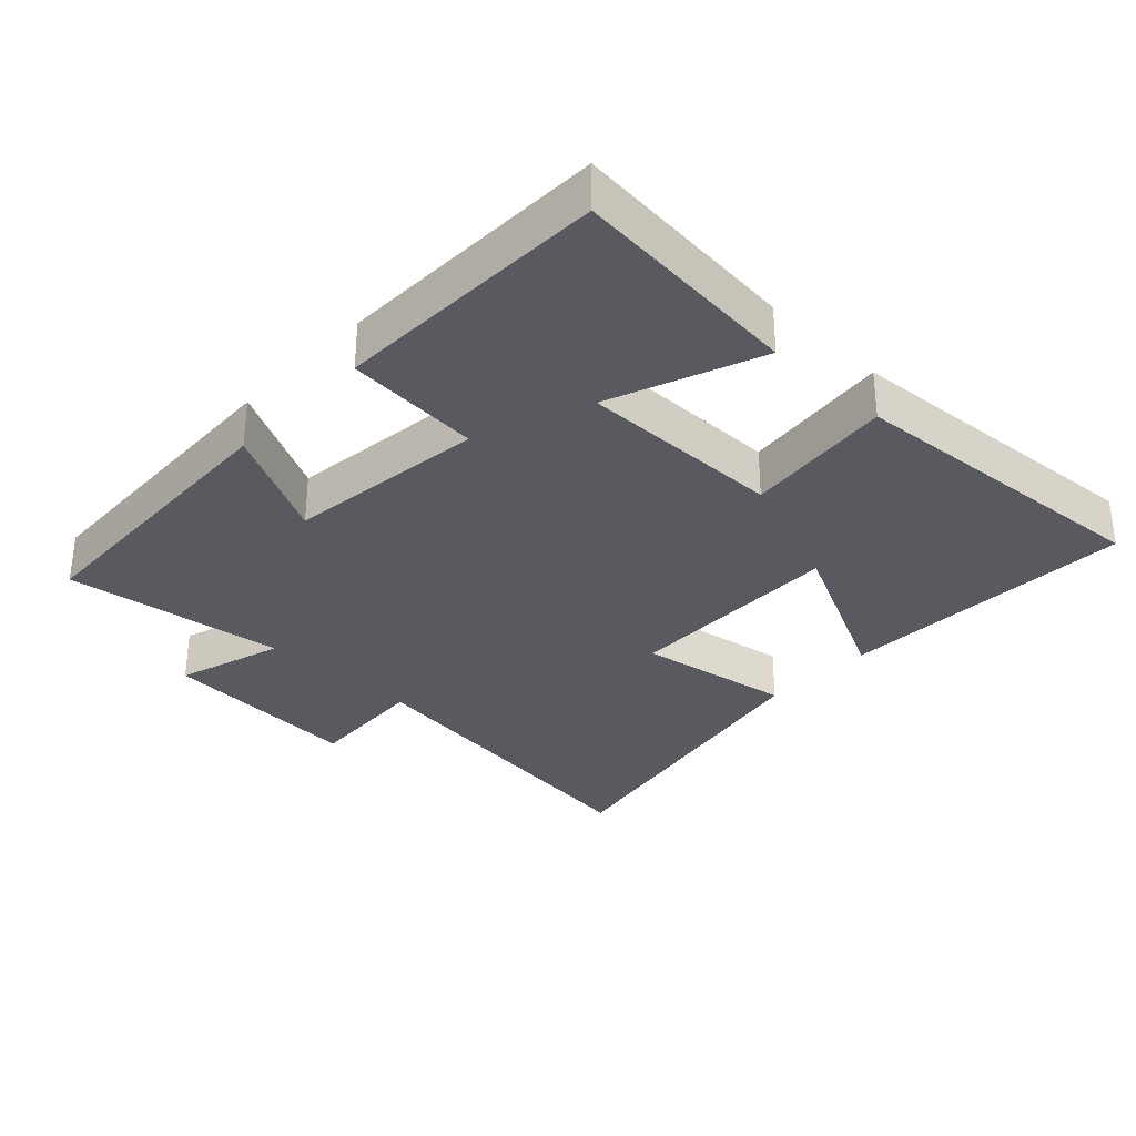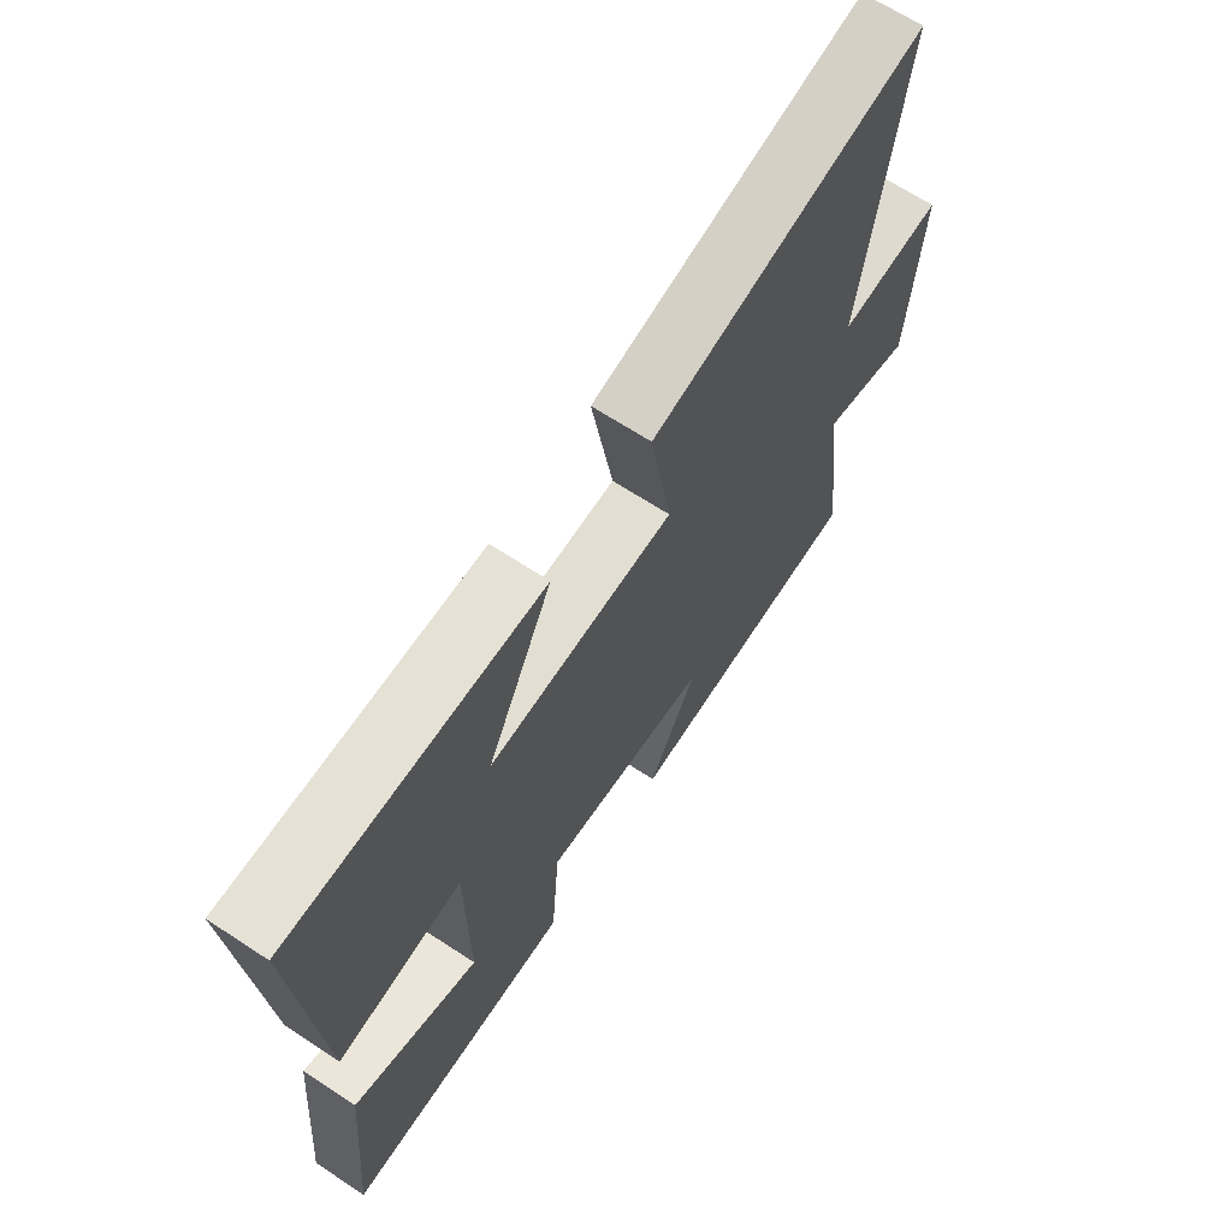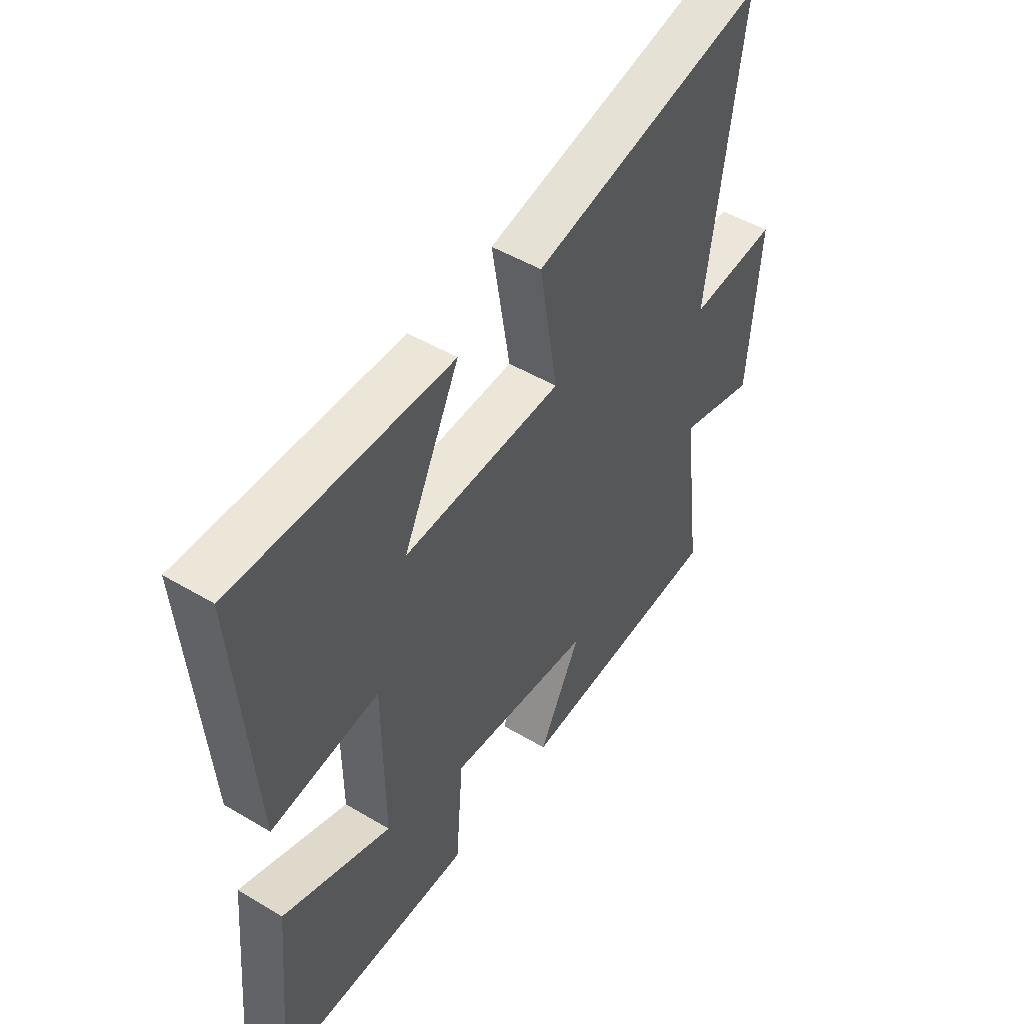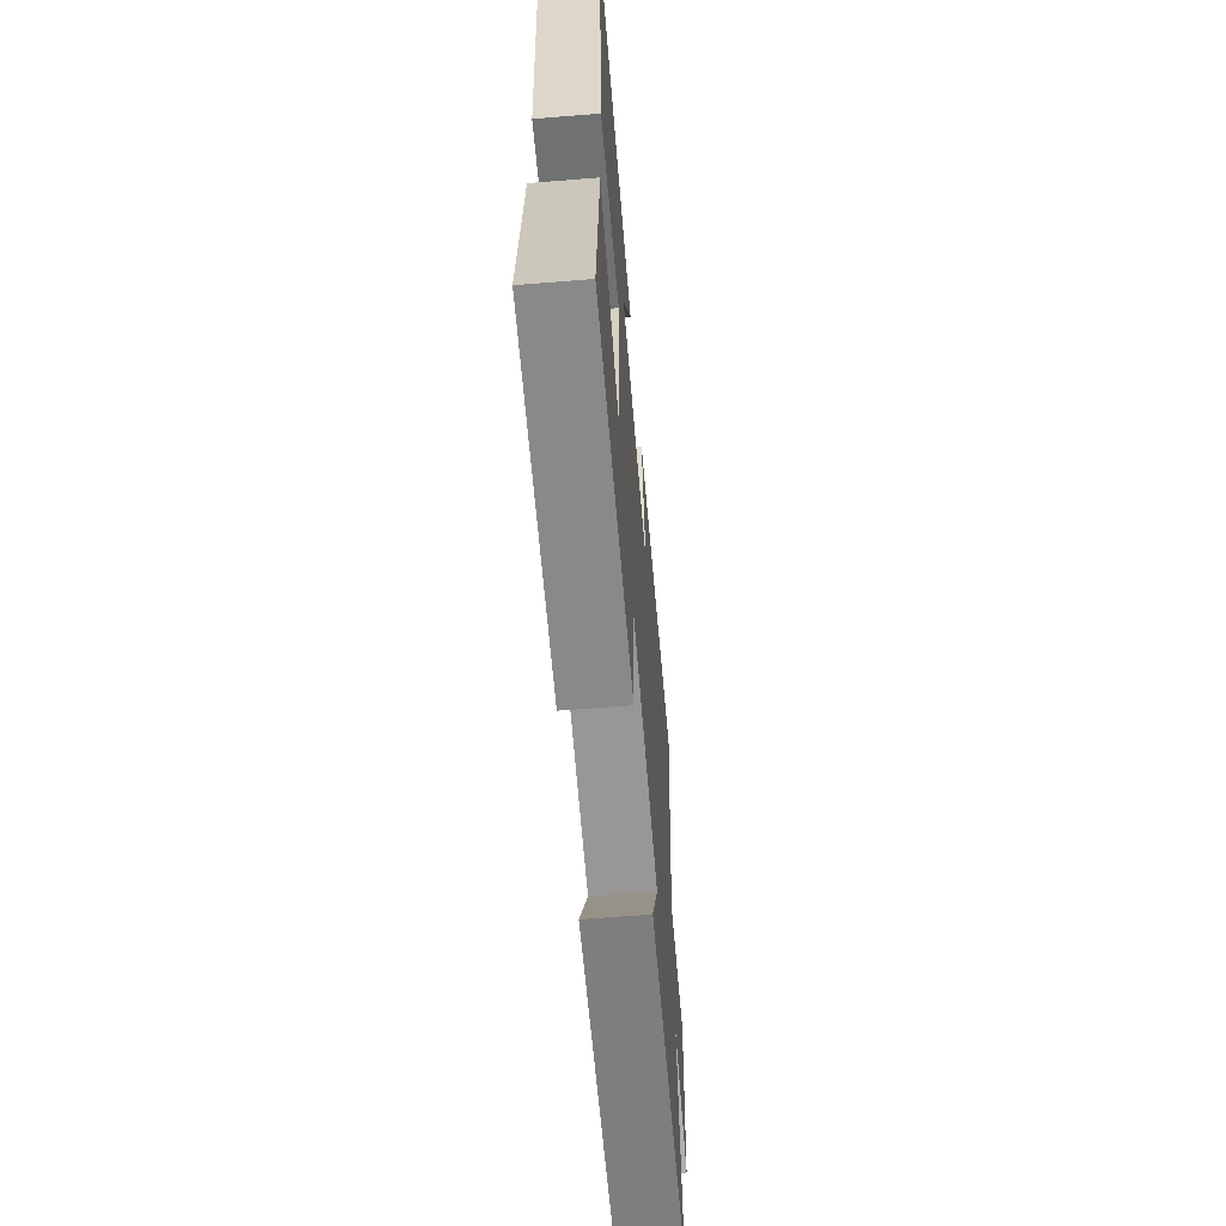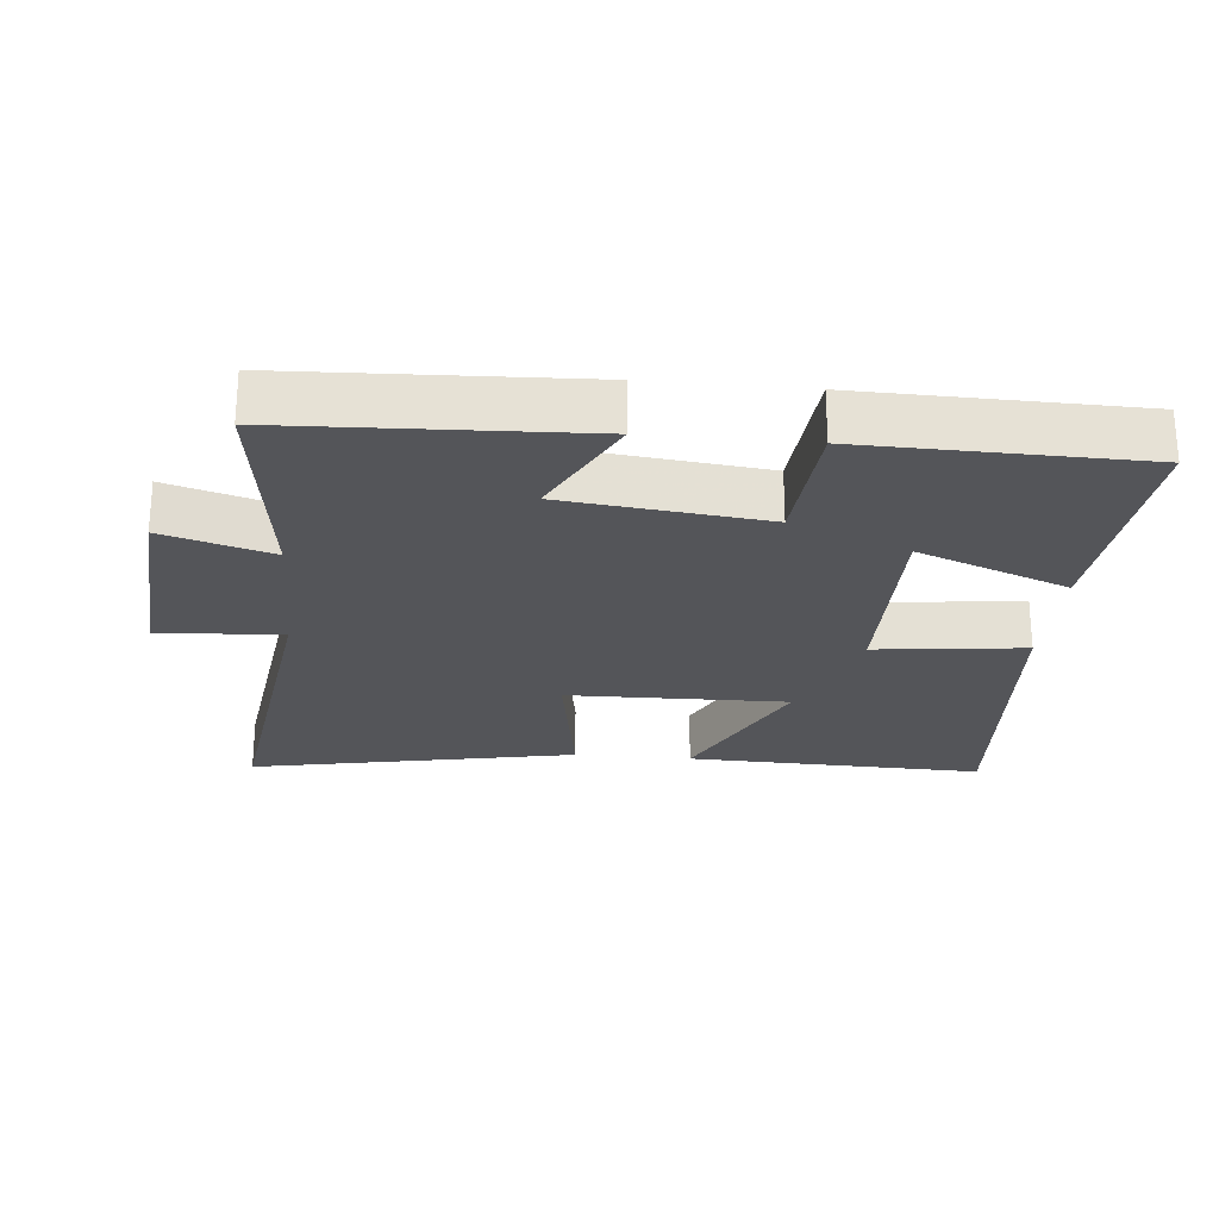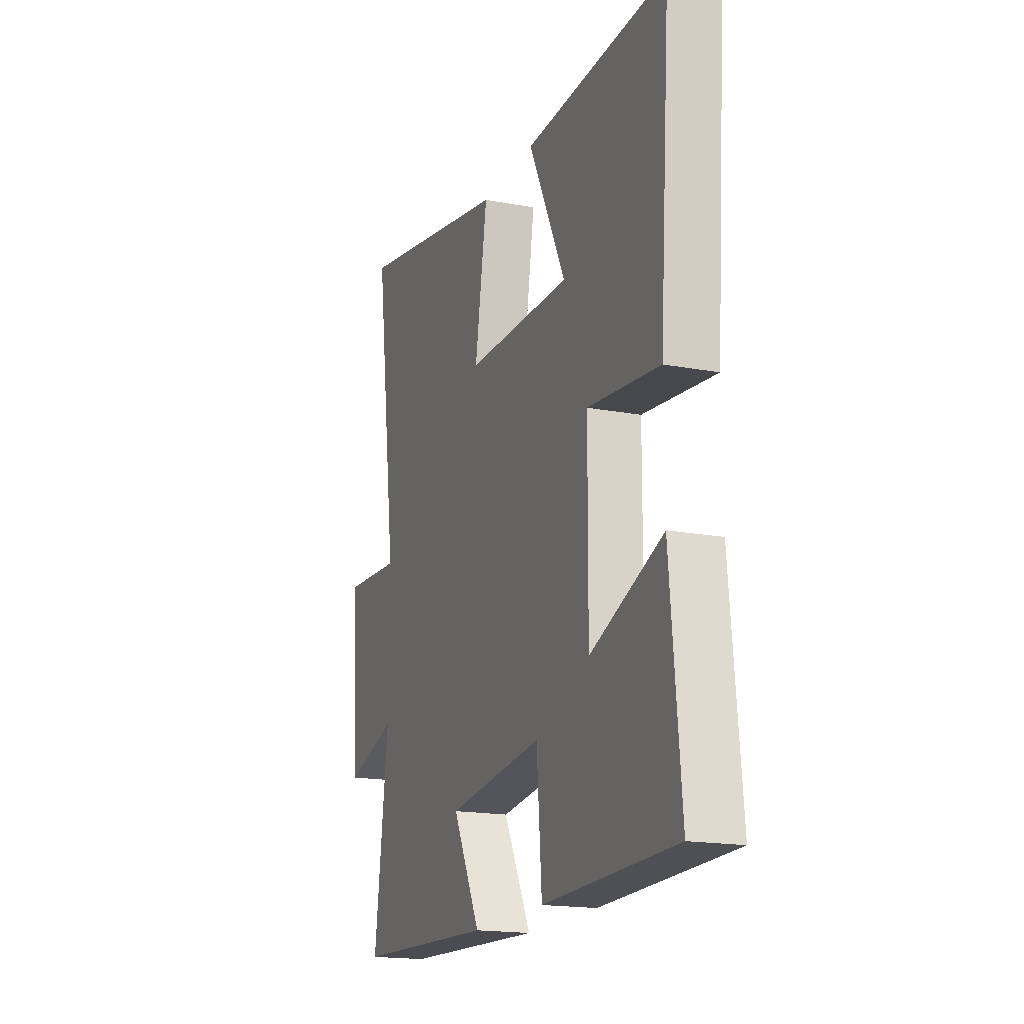
<metadata>
{"format":"obj","ext":"obj","renderer":"f3d","projection":"perspective","resolution":1024,"background":"white","views":[{"elev":-31.9,"azim":-133.6,"up":"+Y"},{"elev":66.9,"azim":-56.7,"up":"+Z"},{"elev":49.2,"azim":-56.5,"up":"+Z"},{"elev":-61.9,"azim":-85.3,"up":"+Z"},{"elev":-24.6,"azim":174.6,"up":"+Y"},{"elev":-17.8,"azim":-110.3,"up":"+Z"}]}
</metadata>
<code>
v -0.535 0.07 0.514
v -0.091 0.07 0.5
v -0.207 0.07 0.263
v 0.121 0.07 0.269
v 0.083 0.07 0.5
v 0.569 0.07 0.597
v 0.5 0.07 0.093
v 0.683 0.07 0.105
v 0.661 0.07 -0.199
v 0.5 0.07 -0.151
v 0.543 0.07 -0.481
v 0.106 0.07 -0.5
v 0.192 0.07 -0.333
v -0.106 0.07 -0.299
v -0.122 0.07 -0.5
v -0.532 0.07 -0.492
v -0.5 0.07 -0.149
v -0.276 0.07 -0.235
v -0.278 0.07 0.069
v -0.5 0.07 0.043
v -0.535 0 0.514
v -0.091 0 0.5
v -0.207 0 0.263
v 0.121 0 0.269
v 0.083 0 0.5
v 0.569 0 0.597
v 0.5 0 0.093
v 0.683 0 0.105
v 0.661 0 -0.199
v 0.5 0 -0.151
v 0.543 0 -0.481
v 0.106 0 -0.5
v 0.192 0 -0.333
v -0.106 0 -0.299
v -0.122 0 -0.5
v -0.532 0 -0.492
v -0.5 0 -0.149
v -0.276 0 -0.235
v -0.278 0 0.069
v -0.5 0 0.043
f 19 20 1
f 15 16 17 18
f 14 15 18 19
f 13 14 19
f 10 11 12 13
f 10 13 19
f 7 8 9 10
f 7 10 19
f 4 5 6 7
f 3 4 7 19
f 1 2 3
f 1 3 19
f 21 40 39
f 38 37 36 35
f 39 38 35 34
f 39 34 33
f 33 32 31 30
f 39 33 30
f 30 29 28 27
f 39 30 27
f 27 26 25 24
f 39 27 24 23
f 23 22 21
f 39 23 21
f 1 21 22 2
f 2 22 23 3
f 3 23 24 4
f 4 24 25 5
f 5 25 26 6
f 6 26 27 7
f 7 27 28 8
f 8 28 29 9
f 9 29 30 10
f 10 30 31 11
f 11 31 32 12
f 12 32 33 13
f 13 33 34 14
f 14 34 35 15
f 15 35 36 16
f 16 36 37 17
f 17 37 38 18
f 18 38 39 19
f 19 39 40 20
f 20 40 21 1

</code>
